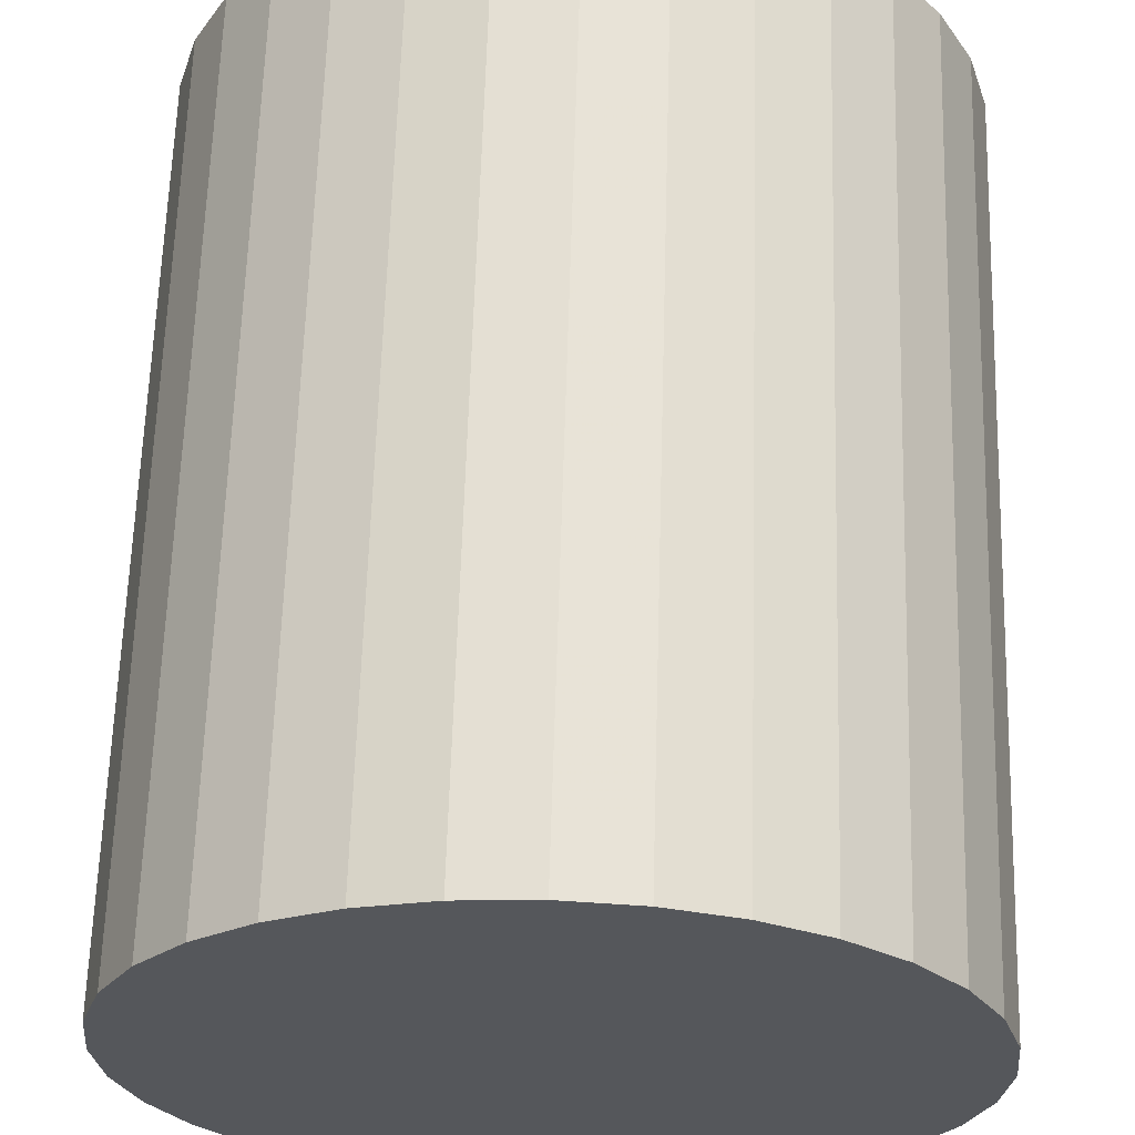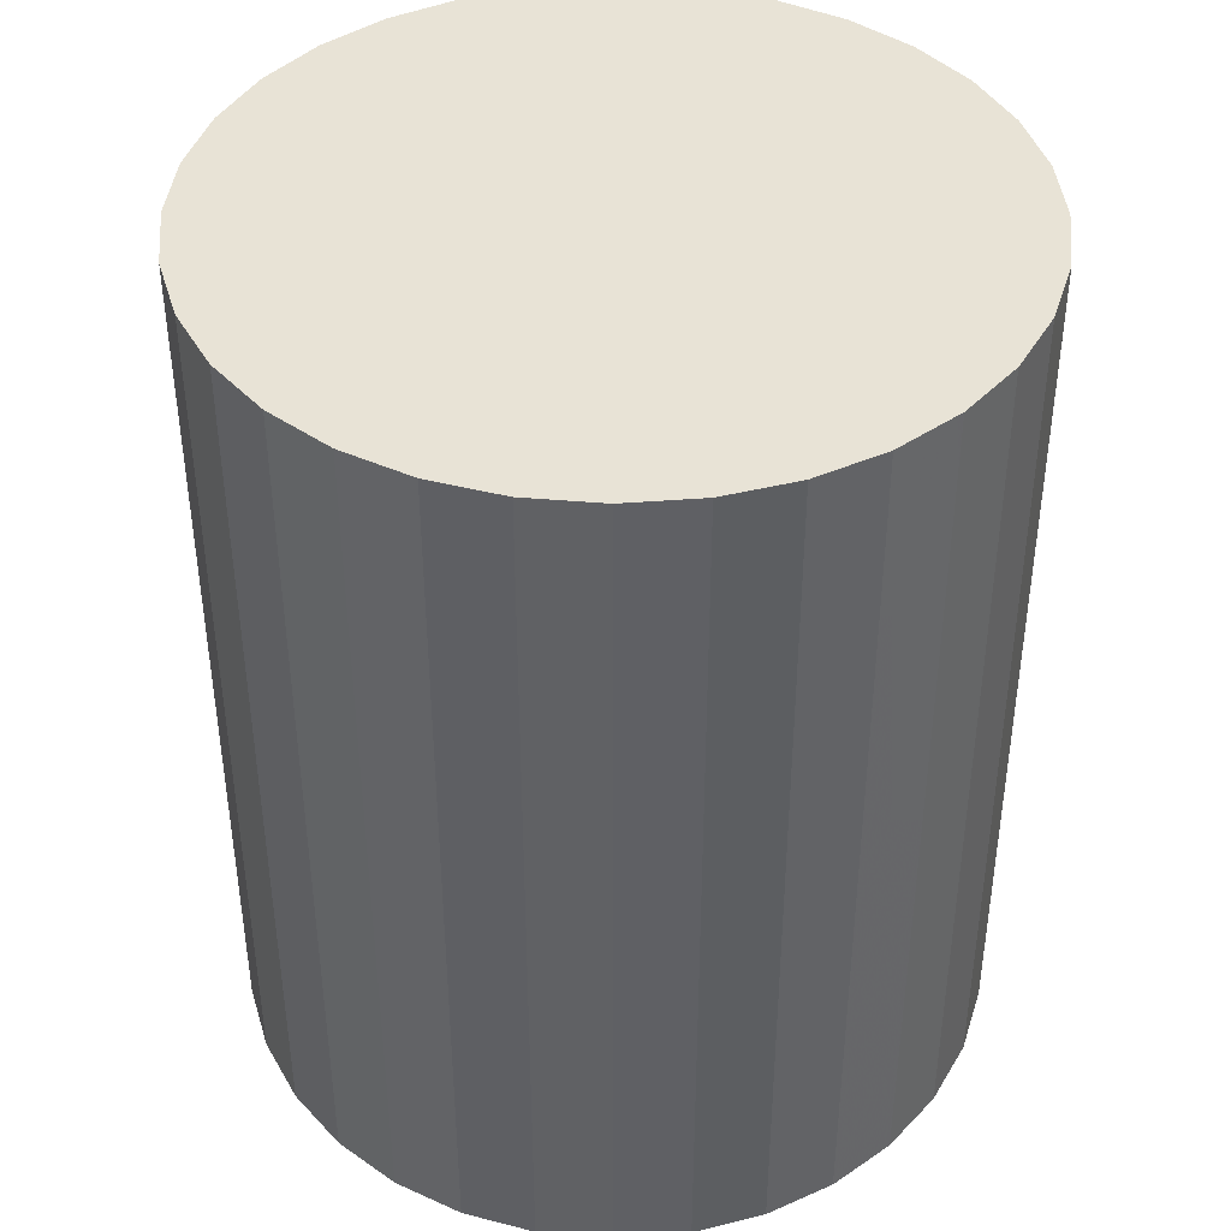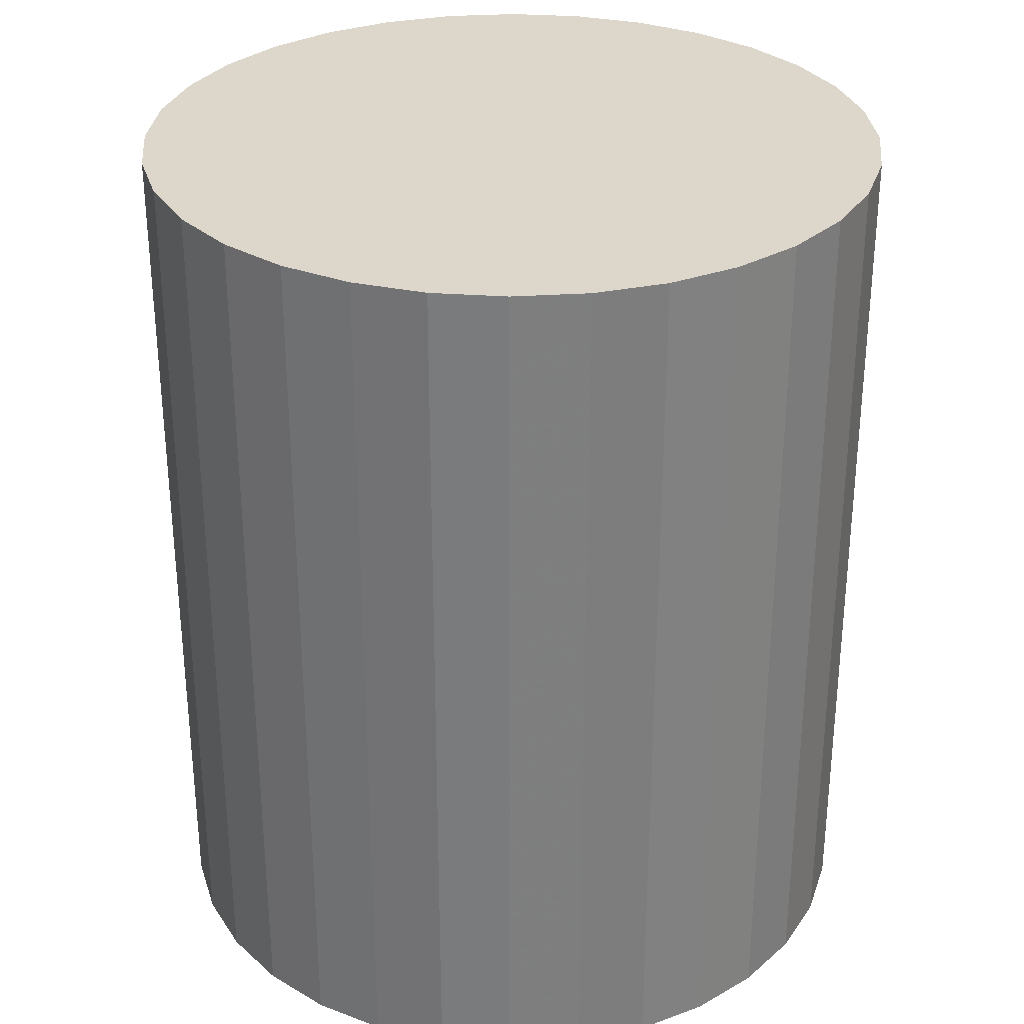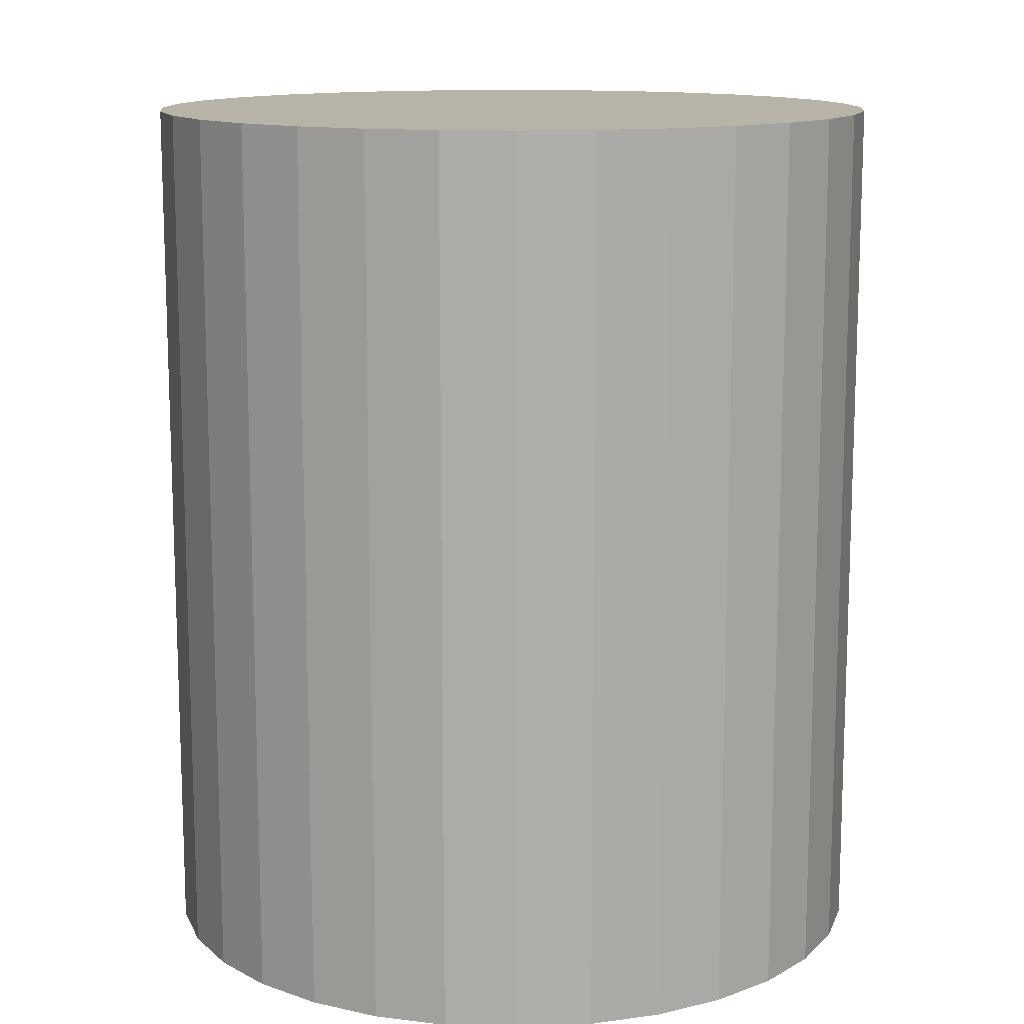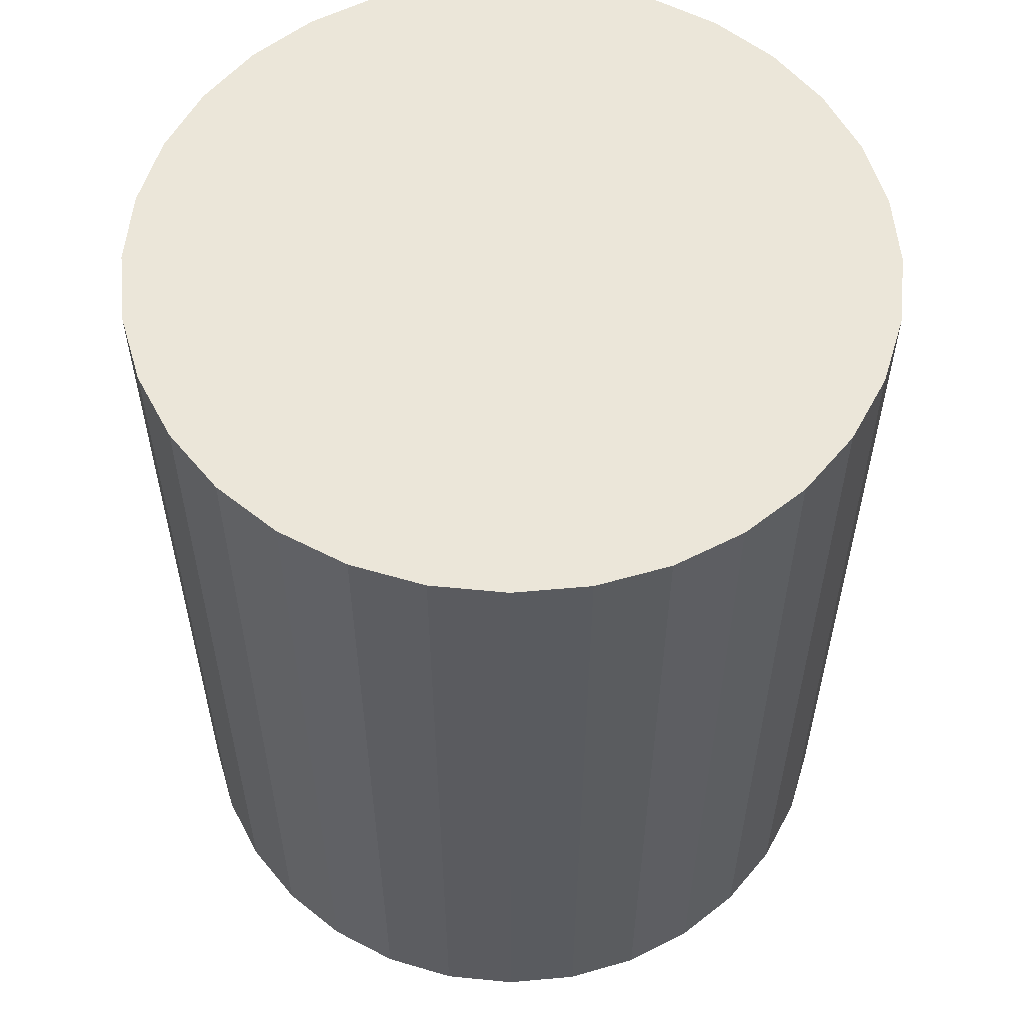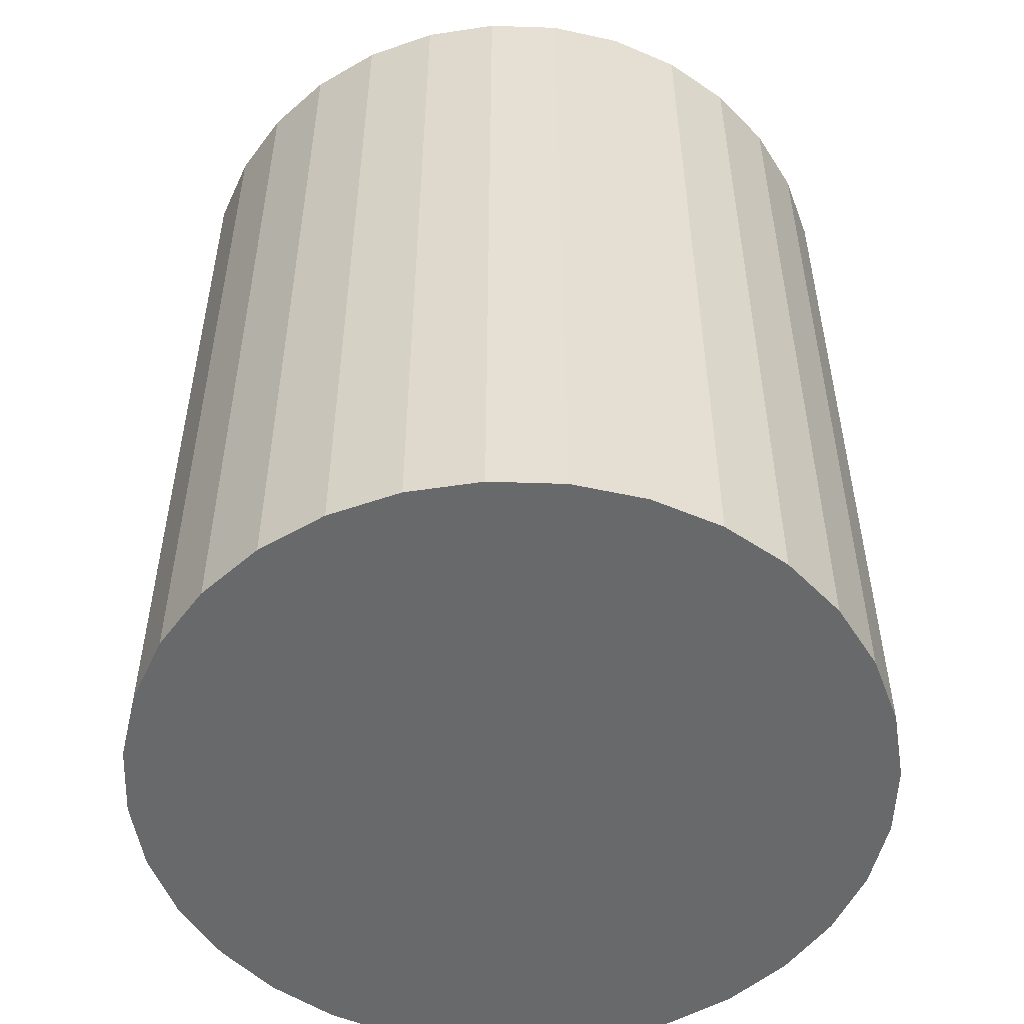
<metadata>
{"format":"obj","ext":"obj","renderer":"f3d","projection":"perspective","resolution":1024,"background":"white","views":[{"elev":63.5,"azim":-178.3,"up":"+Y"},{"elev":41.9,"azim":157.8,"up":"+Z"},{"elev":30.8,"azim":34.1,"up":"+Z"},{"elev":12.8,"azim":-102.1,"up":"+Z"},{"elev":56.9,"azim":-78.5,"up":"+Z"},{"elev":-52.6,"azim":161.1,"up":"+Z"}]}
</metadata>
<code>
v 0 0 -0.03728
v 0.03136 0 -0.03728
v 0.03136 0 0.03728
v 0 0 0.03728
v 0.03075 0.006117 -0.03728
v 0.03075 0.006117 0.03728
v 0.02897 0.012 -0.03728
v 0.02897 0.012 0.03728
v 0.02607 0.01742 -0.03728
v 0.02607 0.01742 0.03728
v 0.02217 0.02217 -0.03728
v 0.02217 0.02217 0.03728
v 0.01742 0.02607 -0.03728
v 0.01742 0.02607 0.03728
v 0.012 0.02897 -0.03728
v 0.012 0.02897 0.03728
v 0.006117 0.03075 -0.03728
v 0.006117 0.03075 0.03728
v 0 0.03136 -0.03728
v 0 0.03136 0.03728
v -0.006117 0.03075 -0.03728
v -0.006117 0.03075 0.03728
v -0.012 0.02897 -0.03728
v -0.012 0.02897 0.03728
v -0.01742 0.02607 -0.03728
v -0.01742 0.02607 0.03728
v -0.02217 0.02217 -0.03728
v -0.02217 0.02217 0.03728
v -0.02607 0.01742 -0.03728
v -0.02607 0.01742 0.03728
v -0.02897 0.012 -0.03728
v -0.02897 0.012 0.03728
v -0.03075 0.006117 -0.03728
v -0.03075 0.006117 0.03728
v -0.03136 0 -0.03728
v -0.03136 0 0.03728
v -0.03075 -0.006117 -0.03728
v -0.03075 -0.006117 0.03728
v -0.02897 -0.012 -0.03728
v -0.02897 -0.012 0.03728
v -0.02607 -0.01742 -0.03728
v -0.02607 -0.01742 0.03728
v -0.02217 -0.02217 -0.03728
v -0.02217 -0.02217 0.03728
v -0.01742 -0.02607 -0.03728
v -0.01742 -0.02607 0.03728
v -0.012 -0.02897 -0.03728
v -0.012 -0.02897 0.03728
v -0.006117 -0.03075 -0.03728
v -0.006117 -0.03075 0.03728
v -0 -0.03136 -0.03728
v -0 -0.03136 0.03728
v 0.006117 -0.03075 -0.03728
v 0.006117 -0.03075 0.03728
v 0.012 -0.02897 -0.03728
v 0.012 -0.02897 0.03728
v 0.01742 -0.02607 -0.03728
v 0.01742 -0.02607 0.03728
v 0.02217 -0.02217 -0.03728
v 0.02217 -0.02217 0.03728
v 0.02607 -0.01742 -0.03728
v 0.02607 -0.01742 0.03728
v 0.02897 -0.012 -0.03728
v 0.02897 -0.012 0.03728
v 0.03075 -0.006117 -0.03728
v 0.03075 -0.006117 0.03728
f 2 1 5
f 2 5 3
f 3 5 6
f 3 6 4
f 5 1 7
f 5 7 6
f 6 7 8
f 6 8 4
f 7 1 9
f 7 9 8
f 8 9 10
f 8 10 4
f 9 1 11
f 9 11 10
f 10 11 12
f 10 12 4
f 11 1 13
f 11 13 12
f 12 13 14
f 12 14 4
f 13 1 15
f 13 15 14
f 14 15 16
f 14 16 4
f 15 1 17
f 15 17 16
f 16 17 18
f 16 18 4
f 17 1 19
f 17 19 18
f 18 19 20
f 18 20 4
f 19 1 21
f 19 21 20
f 20 21 22
f 20 22 4
f 21 1 23
f 21 23 22
f 22 23 24
f 22 24 4
f 23 1 25
f 23 25 24
f 24 25 26
f 24 26 4
f 25 1 27
f 25 27 26
f 26 27 28
f 26 28 4
f 27 1 29
f 27 29 28
f 28 29 30
f 28 30 4
f 29 1 31
f 29 31 30
f 30 31 32
f 30 32 4
f 31 1 33
f 31 33 32
f 32 33 34
f 32 34 4
f 33 1 35
f 33 35 34
f 34 35 36
f 34 36 4
f 35 1 37
f 35 37 36
f 36 37 38
f 36 38 4
f 37 1 39
f 37 39 38
f 38 39 40
f 38 40 4
f 39 1 41
f 39 41 40
f 40 41 42
f 40 42 4
f 41 1 43
f 41 43 42
f 42 43 44
f 42 44 4
f 43 1 45
f 43 45 44
f 44 45 46
f 44 46 4
f 45 1 47
f 45 47 46
f 46 47 48
f 46 48 4
f 47 1 49
f 47 49 48
f 48 49 50
f 48 50 4
f 49 1 51
f 49 51 50
f 50 51 52
f 50 52 4
f 51 1 53
f 51 53 52
f 52 53 54
f 52 54 4
f 53 1 55
f 53 55 54
f 54 55 56
f 54 56 4
f 55 1 57
f 55 57 56
f 56 57 58
f 56 58 4
f 57 1 59
f 57 59 58
f 58 59 60
f 58 60 4
f 59 1 61
f 59 61 60
f 60 61 62
f 60 62 4
f 61 1 63
f 61 63 62
f 62 63 64
f 62 64 4
f 63 1 65
f 63 65 64
f 64 65 66
f 64 66 4
f 65 1 2
f 65 2 66
f 66 2 3
f 66 3 4

</code>
